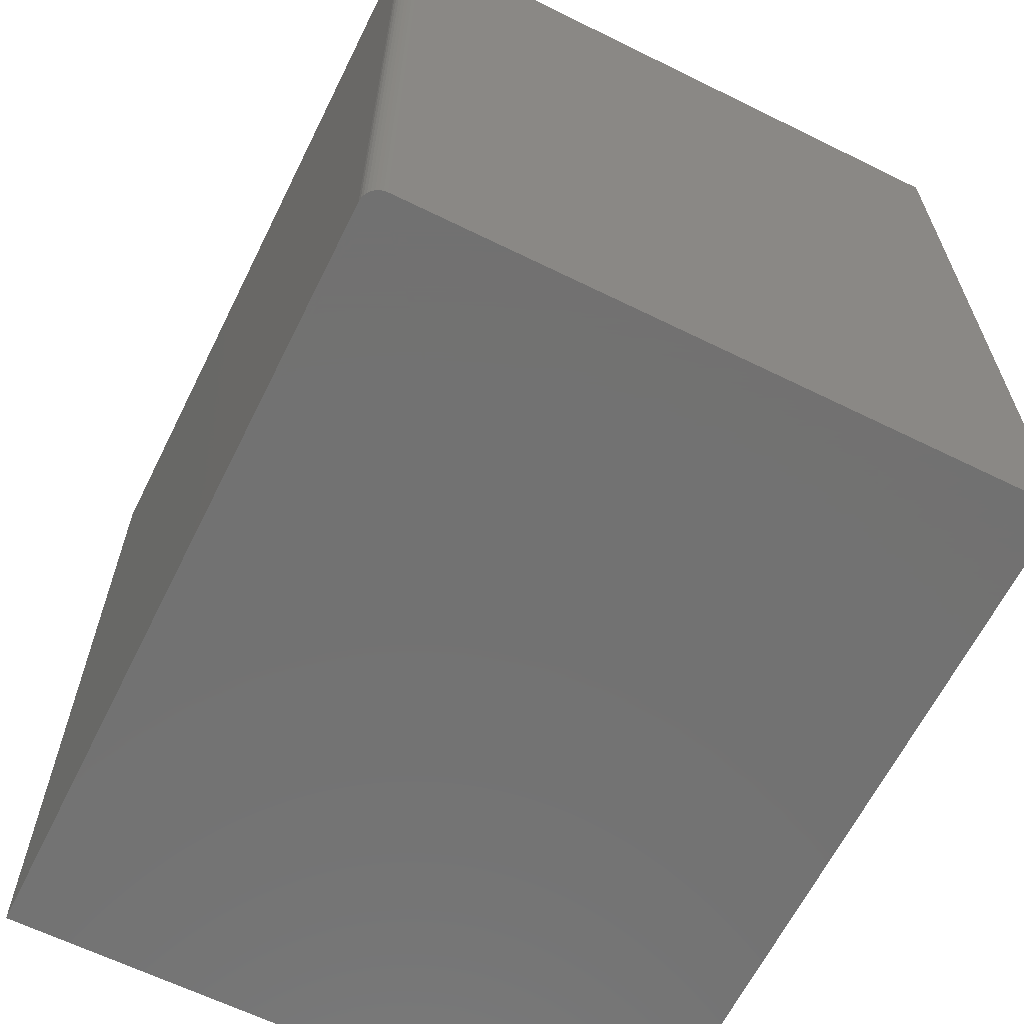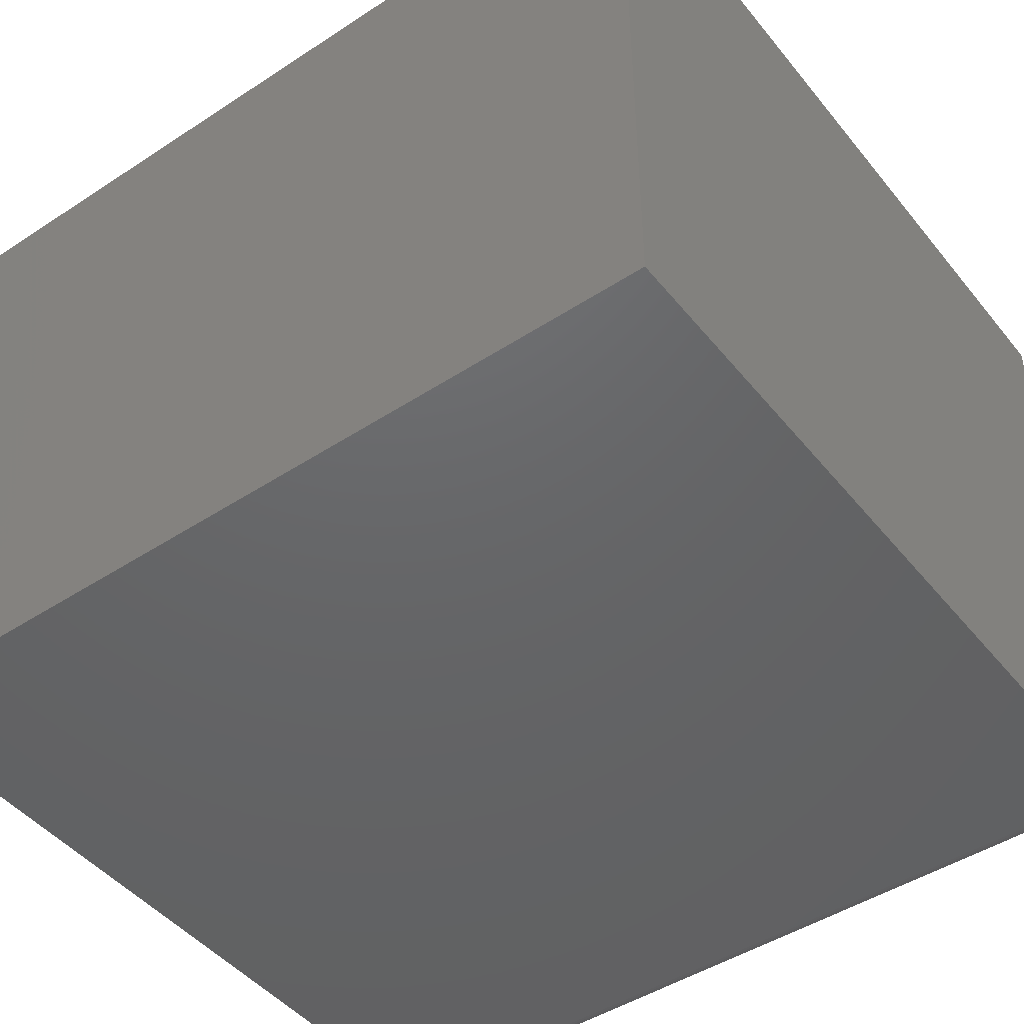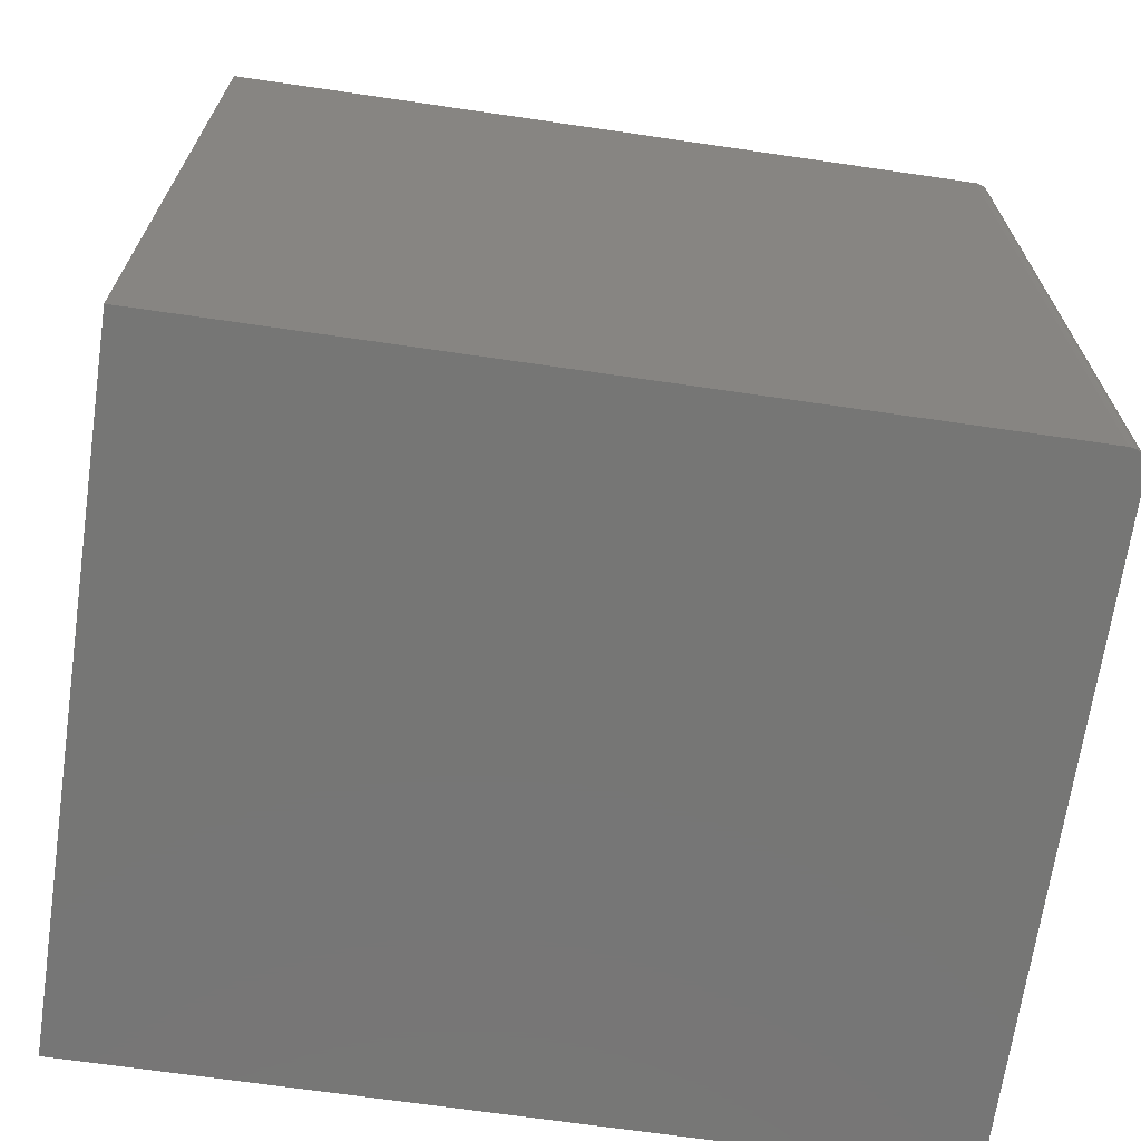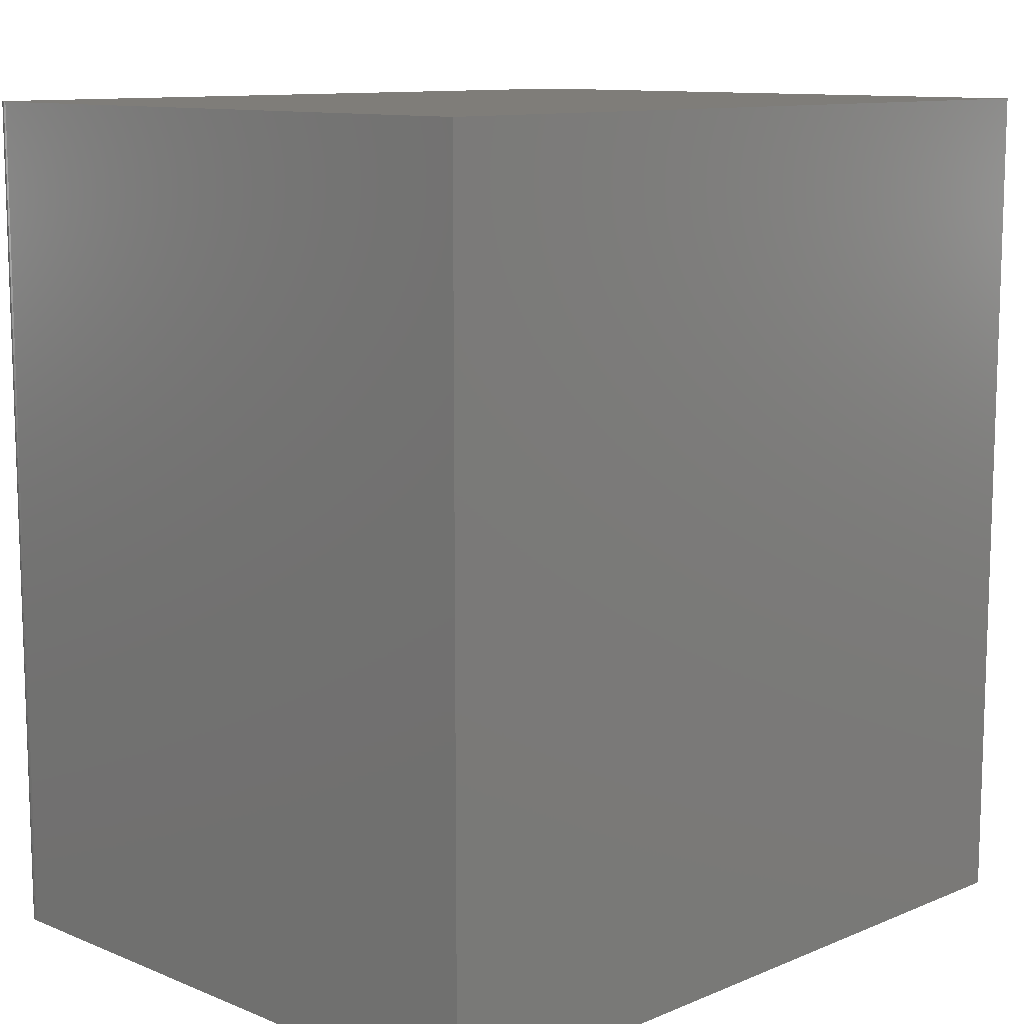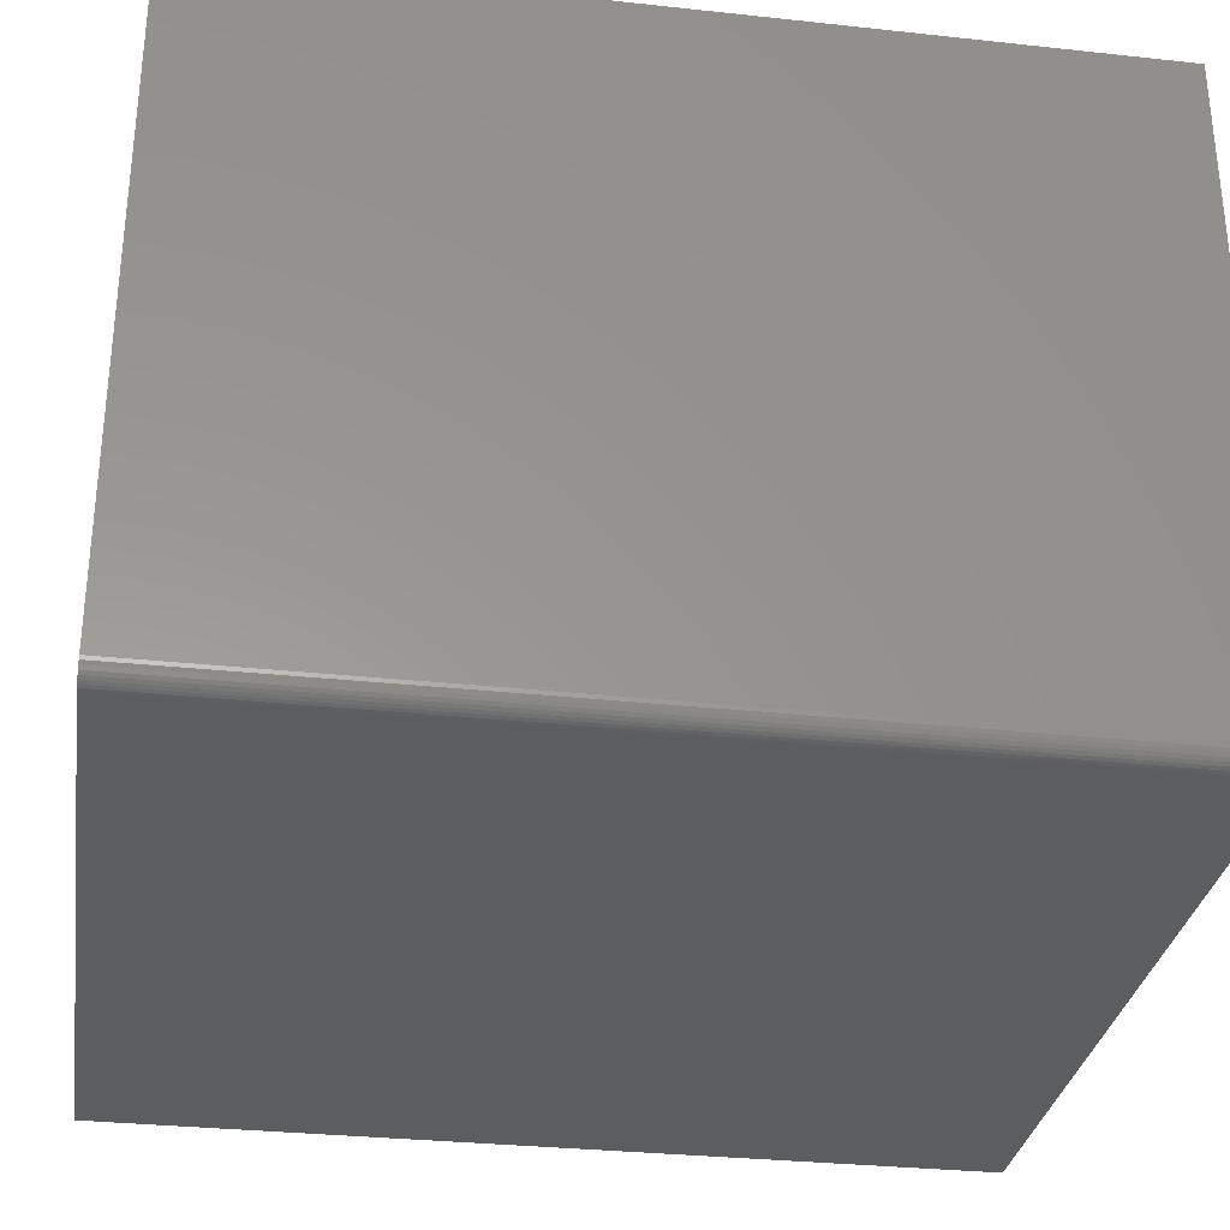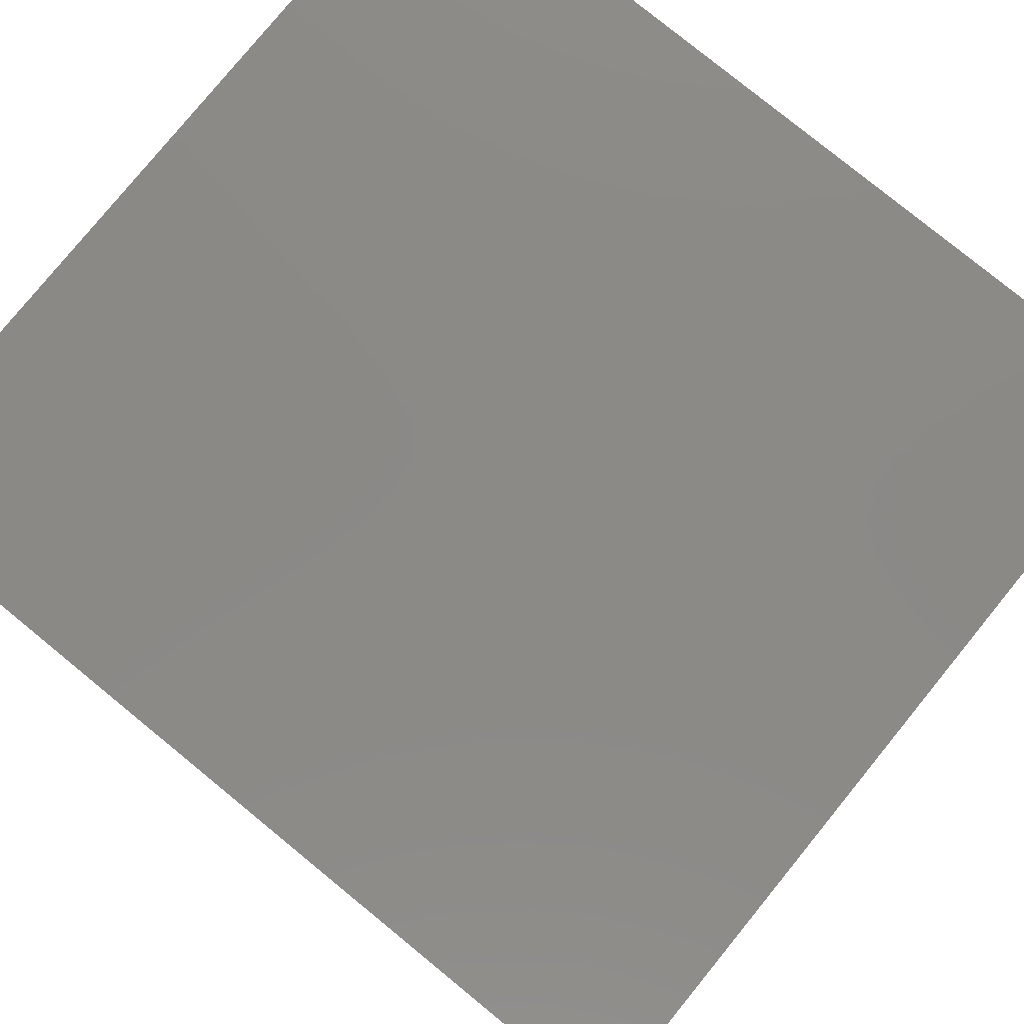
<metadata>
{"format":"stl","ext":"stl","renderer":"f3d","projection":"perspective","resolution":1024,"background":"white","views":[{"elev":-63.9,"azim":63.6,"up":"+Z"},{"elev":-46.4,"azim":-53.3,"up":"+Y"},{"elev":-68.5,"azim":-8.3,"up":"+Z"},{"elev":11.0,"azim":134.7,"up":"+Z"},{"elev":-31.2,"azim":81.2,"up":"+Y"},{"elev":79.5,"azim":129.2,"up":"+Y"}]}
</metadata>
<code>
# stl→obj: 24 verts, 44 faces
v 0.3357 -0.2888 0.75
v 0.3387 -0.2885 0.75
v 0.3417 -0.2876 0.75
v -0.3513 0.2875 0.75
v -0.3513 -0.2888 0.75
v 0.3501 -0.2792 0.75
v 0.351 -0.2762 0.75
v 0.3513 -0.2732 0.75
v 0.3513 0.2875 0.75
v 0.3444 -0.2862 0.75
v 0.3467 -0.2842 0.75
v 0.3487 -0.2819 0.75
v 0.3417 -0.2876 0
v 0.3387 -0.2885 0
v 0.3357 -0.2888 0
v -0.3513 0.2875 0
v 0.3513 0.2875 0
v 0.3513 -0.2732 0
v 0.351 -0.2762 0
v 0.3501 -0.2792 0
v -0.3513 -0.2888 0
v 0.3487 -0.2819 0
v 0.3467 -0.2842 0
v 0.3444 -0.2862 0
f 1 2 3
f 4 5 6
f 4 6 7
f 4 7 8
f 4 8 9
f 5 1 3
f 5 3 10
f 5 10 11
f 5 11 12
f 5 12 6
f 13 14 15
f 16 17 18
f 16 18 19
f 16 19 20
f 16 20 21
f 21 20 22
f 21 22 23
f 21 23 24
f 21 24 13
f 21 13 15
f 18 17 8
f 8 17 9
f 21 15 5
f 5 15 1
f 18 8 19
f 19 8 7
f 19 7 20
f 20 7 6
f 20 6 22
f 22 6 12
f 22 12 23
f 23 12 11
f 23 11 24
f 24 11 10
f 24 10 13
f 13 10 3
f 13 3 14
f 14 3 2
f 14 2 15
f 15 2 1
f 16 21 4
f 4 21 5
f 17 16 9
f 9 16 4

</code>
